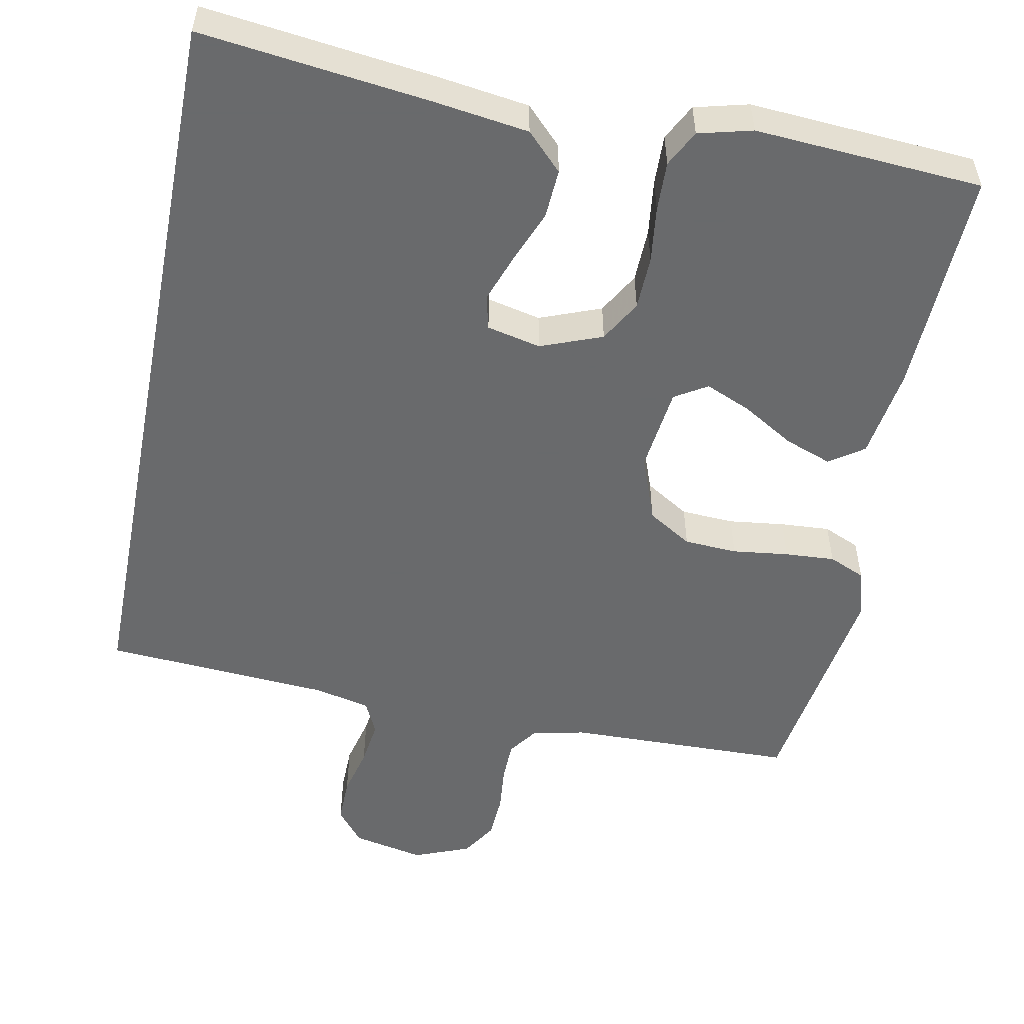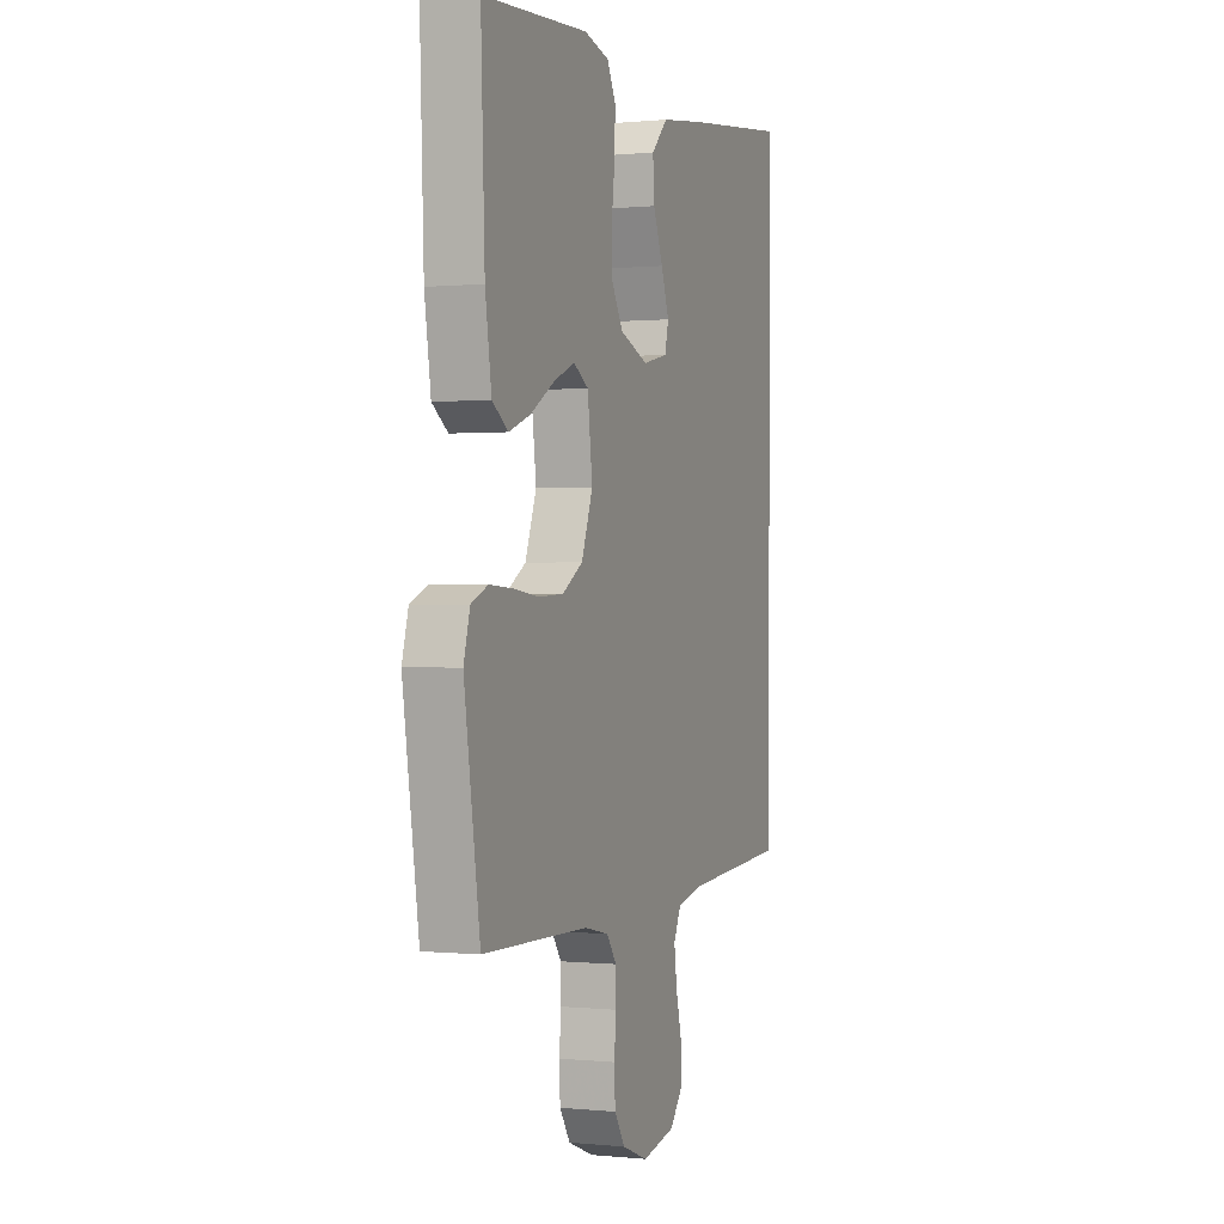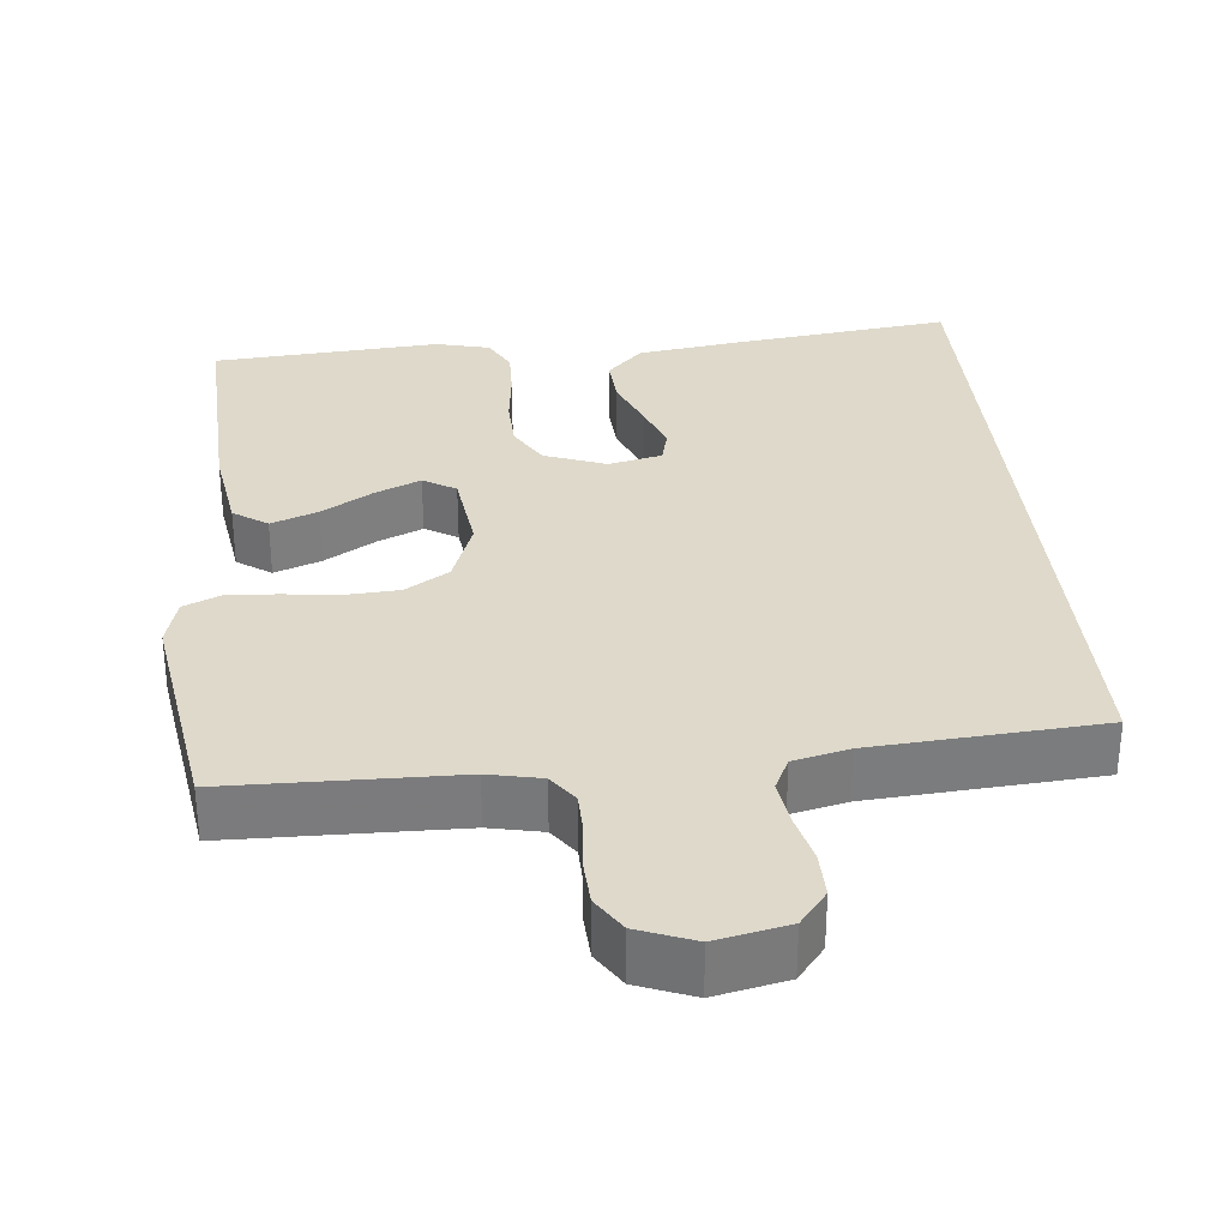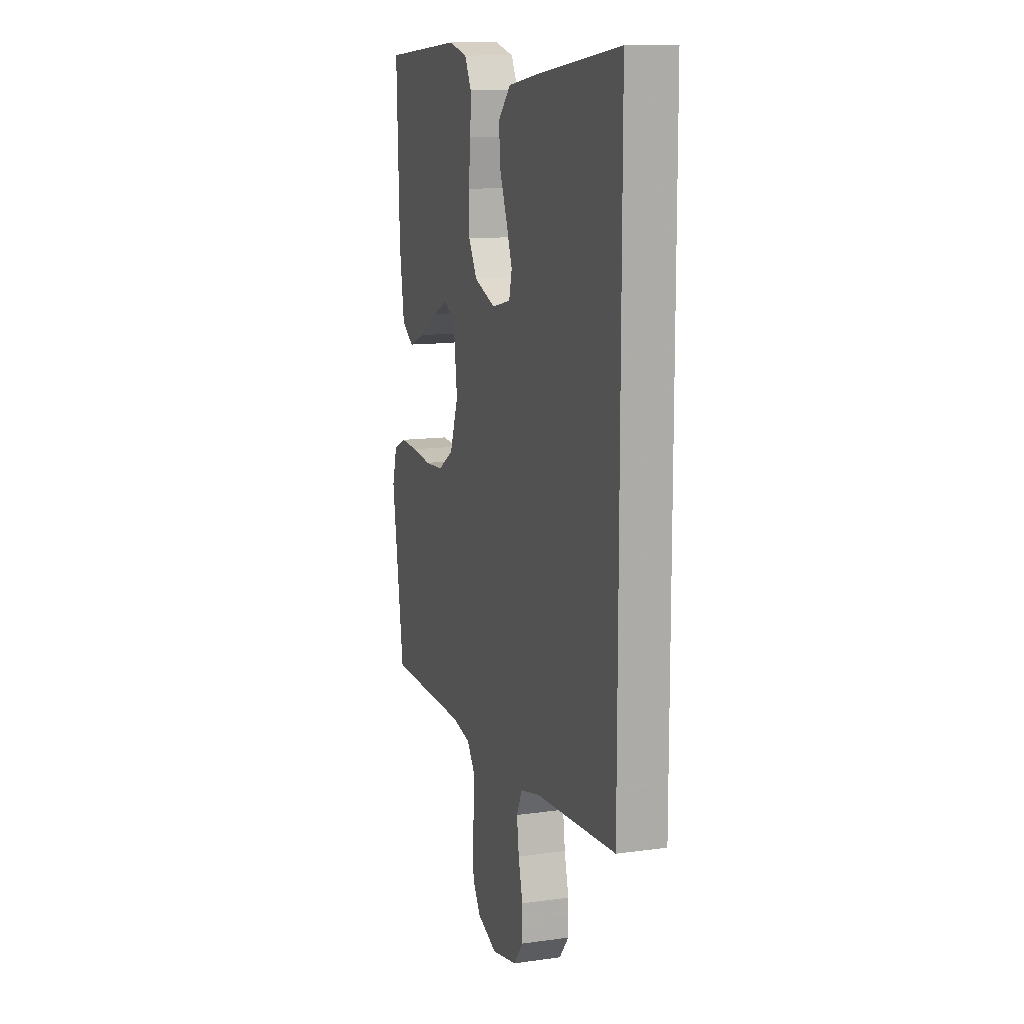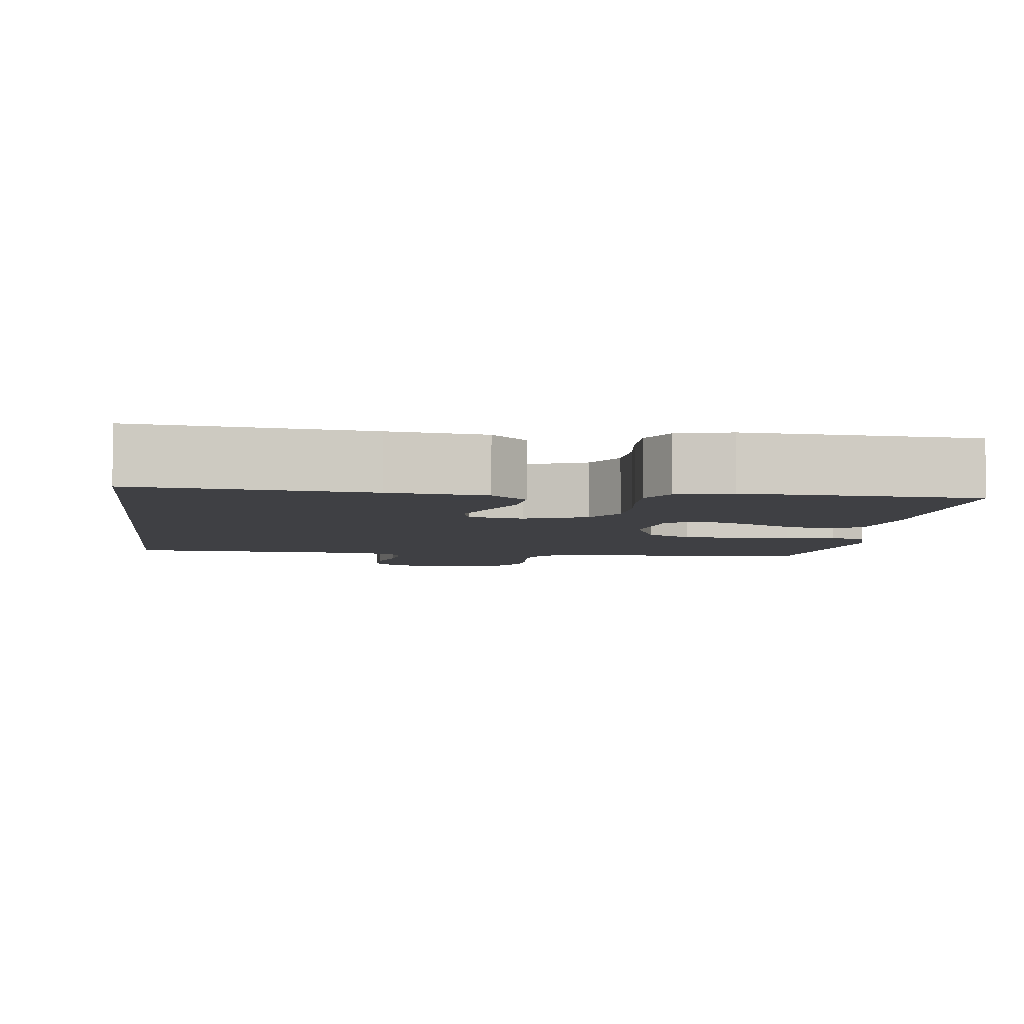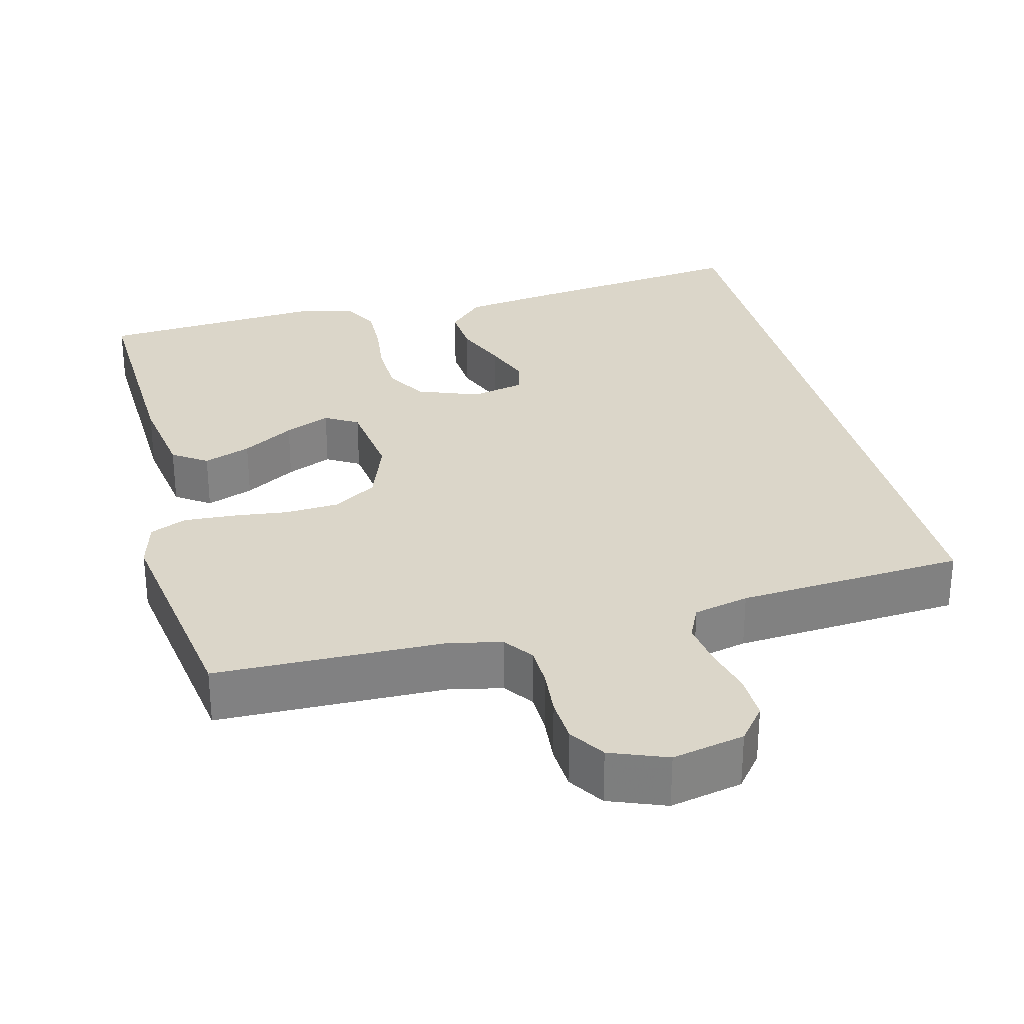
<metadata>
{"format":"obj","ext":"obj","renderer":"f3d","projection":"perspective","resolution":1024,"background":"white","views":[{"elev":-52.9,"azim":-11.0,"up":"+Y"},{"elev":0.2,"azim":110.8,"up":"+Z"},{"elev":31.8,"azim":174.3,"up":"+Y"},{"elev":12.0,"azim":-108.3,"up":"+Z"},{"elev":-5.0,"azim":-6.8,"up":"+Y"},{"elev":29.7,"azim":165.6,"up":"+Y"}]}
</metadata>
<code>
v -0.5 0.07 0.521
v -0.2 0.07 0.484
v -0.074 0.07 0.466
v -0.027 0.07 0.418
v -0.031 0.07 0.353
v -0.059 0.07 0.283
v -0.082 0.07 0.219
v -0.071 0.07 0.174
v 0 0.07 0.158
v 0.081 0.07 0.189
v 0.113 0.07 0.244
v 0.115 0.07 0.315
v 0.106 0.07 0.389
v 0.104 0.07 0.455
v 0.129 0.07 0.503
v 0.2 0.07 0.521
v 0.5 0.07 0.5
v 0.489 0.07 0.2
v 0.471 0.07 0.08
v 0.426 0.07 0.049
v 0.364 0.07 0.072
v 0.296 0.07 0.113
v 0.236 0.07 0.139
v 0.193 0.07 0.113
v 0.179 0.07 0
v 0.211 0.07 -0.087
v 0.269 0.07 -0.123
v 0.339 0.07 -0.127
v 0.413 0.07 -0.118
v 0.479 0.07 -0.114
v 0.527 0.07 -0.135
v 0.545 0.07 -0.2
v 0.5 0.07 -0.5
v 0.2 0.07 -0.506
v 0.13 0.07 -0.521
v 0.102 0.07 -0.56
v 0.101 0.07 -0.614
v 0.107 0.07 -0.675
v 0.104 0.07 -0.734
v 0.074 0.07 -0.781
v 0 0.07 -0.81
v -0.095 0.07 -0.79
v -0.131 0.07 -0.745
v -0.13 0.07 -0.684
v -0.114 0.07 -0.619
v -0.106 0.07 -0.559
v -0.127 0.07 -0.515
v -0.2 0.07 -0.498
v -0.5 0.07 -0.477
v -0.5 0 0.521
v -0.2 0 0.484
v -0.074 0 0.466
v -0.027 0 0.418
v -0.031 0 0.353
v -0.059 0 0.283
v -0.082 0 0.219
v -0.071 0 0.174
v 0 0 0.158
v 0.081 0 0.189
v 0.113 0 0.244
v 0.115 0 0.315
v 0.106 0 0.389
v 0.104 0 0.455
v 0.129 0 0.503
v 0.2 0 0.521
v 0.5 0 0.5
v 0.489 0 0.2
v 0.471 0 0.08
v 0.426 0 0.049
v 0.364 0 0.072
v 0.296 0 0.113
v 0.236 0 0.139
v 0.193 0 0.113
v 0.179 0 0
v 0.211 0 -0.087
v 0.269 0 -0.123
v 0.339 0 -0.127
v 0.413 0 -0.118
v 0.479 0 -0.114
v 0.527 0 -0.135
v 0.545 0 -0.2
v 0.5 0 -0.5
v 0.2 0 -0.506
v 0.13 0 -0.521
v 0.102 0 -0.56
v 0.101 0 -0.614
v 0.107 0 -0.675
v 0.104 0 -0.734
v 0.074 0 -0.781
v 0 0 -0.81
v -0.095 0 -0.79
v -0.131 0 -0.745
v -0.13 0 -0.684
v -0.114 0 -0.619
v -0.106 0 -0.559
v -0.127 0 -0.515
v -0.2 0 -0.498
v -0.5 0 -0.477
f 48 49 1 2
f 47 48 2 3
f 42 43 44 45
f 42 45 46
f 41 42 46
f 40 41 46
f 37 38 39 40
f 36 37 40 46
f 35 36 46 47
f 31 32 33 34
f 28 29 30 31
f 28 31 34 35
f 19 20 21 22
f 19 22 23
f 18 19 23
f 17 18 23
f 16 17 23 24
f 12 13 14 15
f 11 12 15 16
f 3 4 5 6
f 3 6 7
f 47 3 7
f 27 28 35 47
f 26 27 47
f 25 26 47
f 11 16 24 25
f 10 11 25 47
f 9 10 47
f 8 9 47
f 7 8 47
f 51 50 98 97
f 52 51 97 96
f 94 93 92 91
f 95 94 91
f 95 91 90
f 95 90 89
f 89 88 87 86
f 95 89 86 85
f 96 95 85 84
f 83 82 81 80
f 80 79 78 77
f 84 83 80 77
f 71 70 69 68
f 72 71 68
f 72 68 67
f 72 67 66
f 73 72 66 65
f 64 63 62 61
f 65 64 61 60
f 55 54 53 52
f 56 55 52
f 56 52 96
f 96 84 77 76
f 96 76 75
f 96 75 74
f 74 73 65 60
f 96 74 60 59
f 96 59 58
f 96 58 57
f 96 57 56
f 1 50 51 2
f 2 51 52 3
f 3 52 53 4
f 4 53 54 5
f 5 54 55 6
f 6 55 56 7
f 7 56 57 8
f 8 57 58 9
f 9 58 59 10
f 10 59 60 11
f 11 60 61 12
f 12 61 62 13
f 13 62 63 14
f 14 63 64 15
f 15 64 65 16
f 16 65 66 17
f 17 66 67 18
f 18 67 68 19
f 19 68 69 20
f 20 69 70 21
f 21 70 71 22
f 22 71 72 23
f 23 72 73 24
f 24 73 74 25
f 25 74 75 26
f 26 75 76 27
f 27 76 77 28
f 28 77 78 29
f 29 78 79 30
f 30 79 80 31
f 31 80 81 32
f 32 81 82 33
f 33 82 83 34
f 34 83 84 35
f 35 84 85 36
f 36 85 86 37
f 37 86 87 38
f 38 87 88 39
f 39 88 89 40
f 40 89 90 41
f 41 90 91 42
f 42 91 92 43
f 43 92 93 44
f 44 93 94 45
f 45 94 95 46
f 46 95 96 47
f 47 96 97 48
f 48 97 98 49
f 49 98 50 1

</code>
